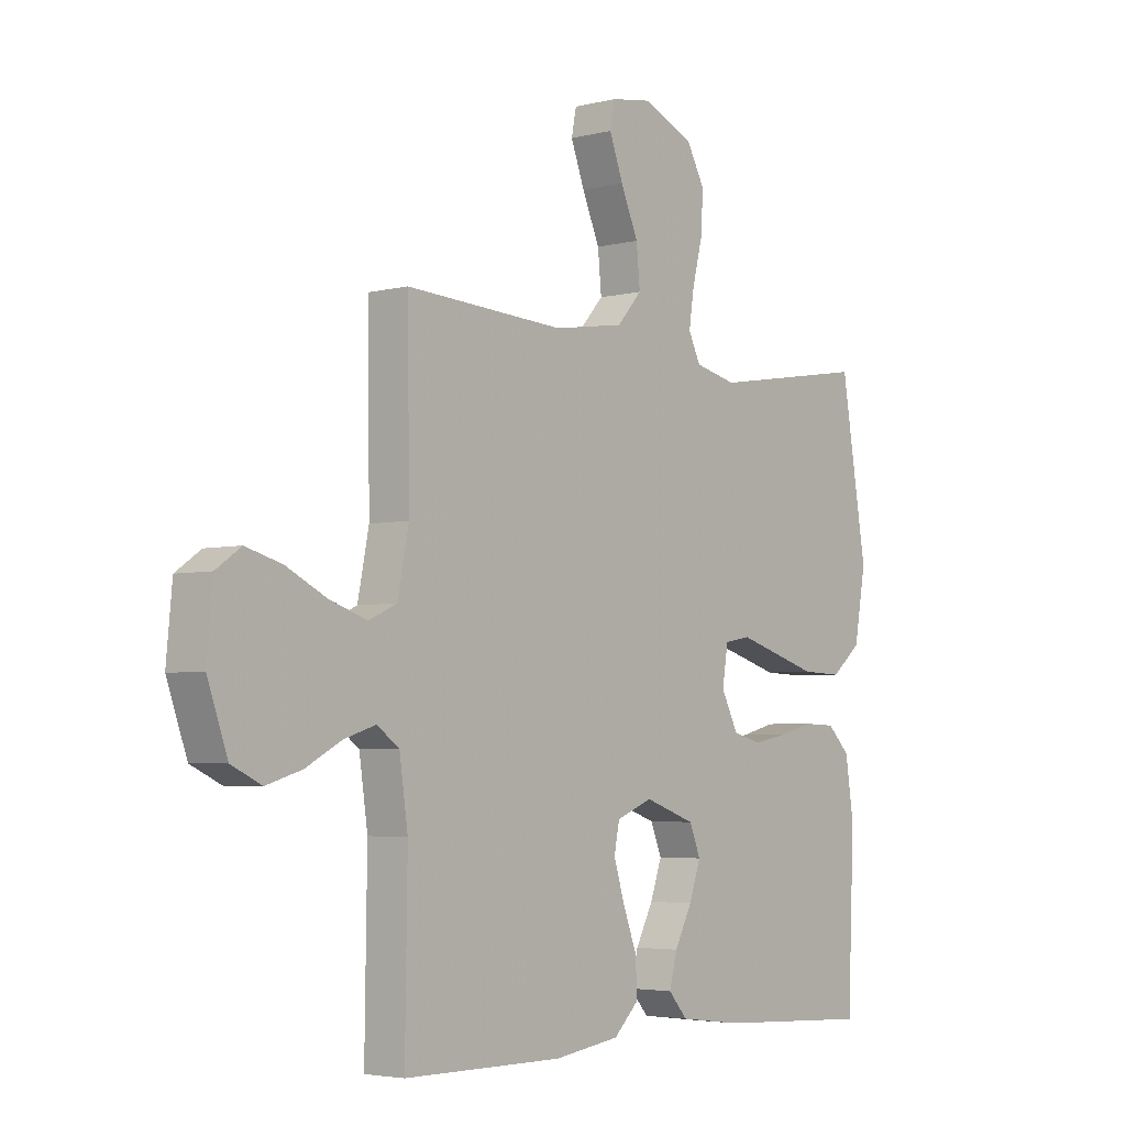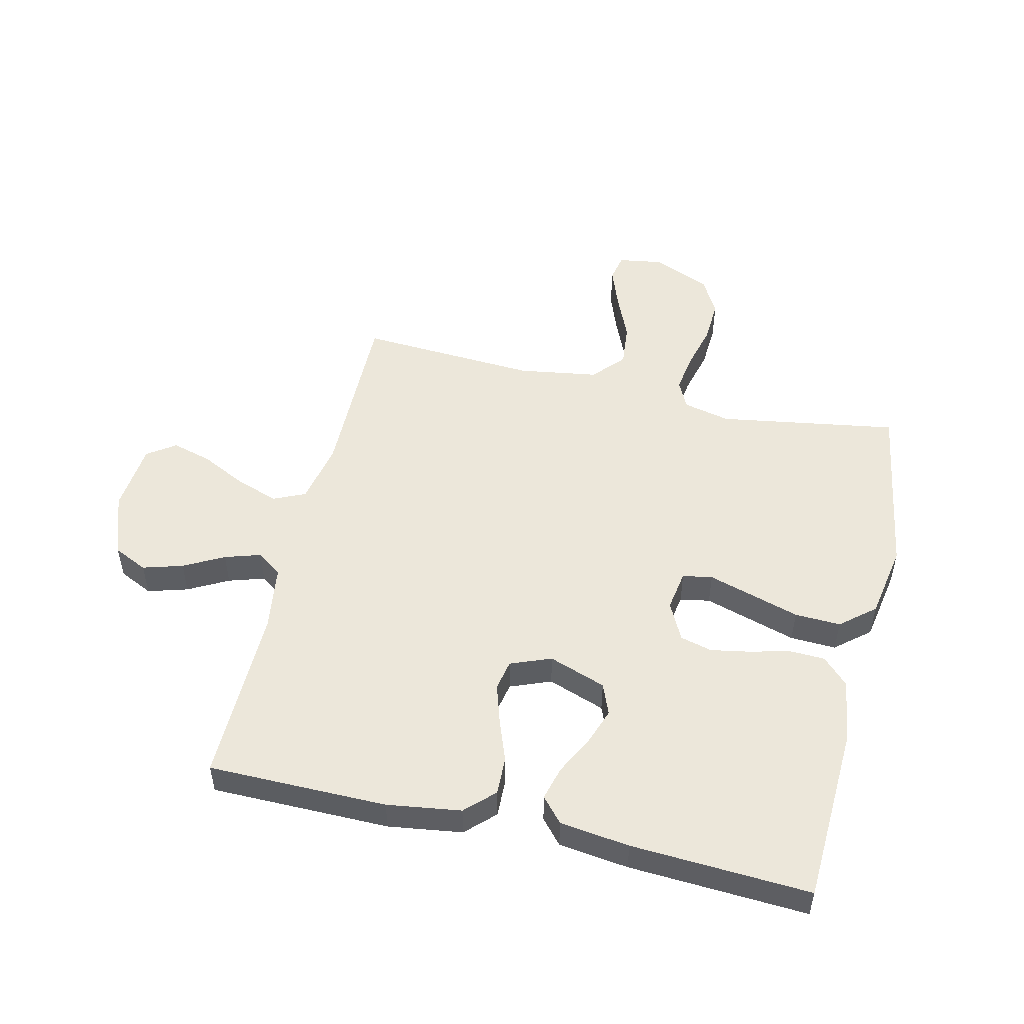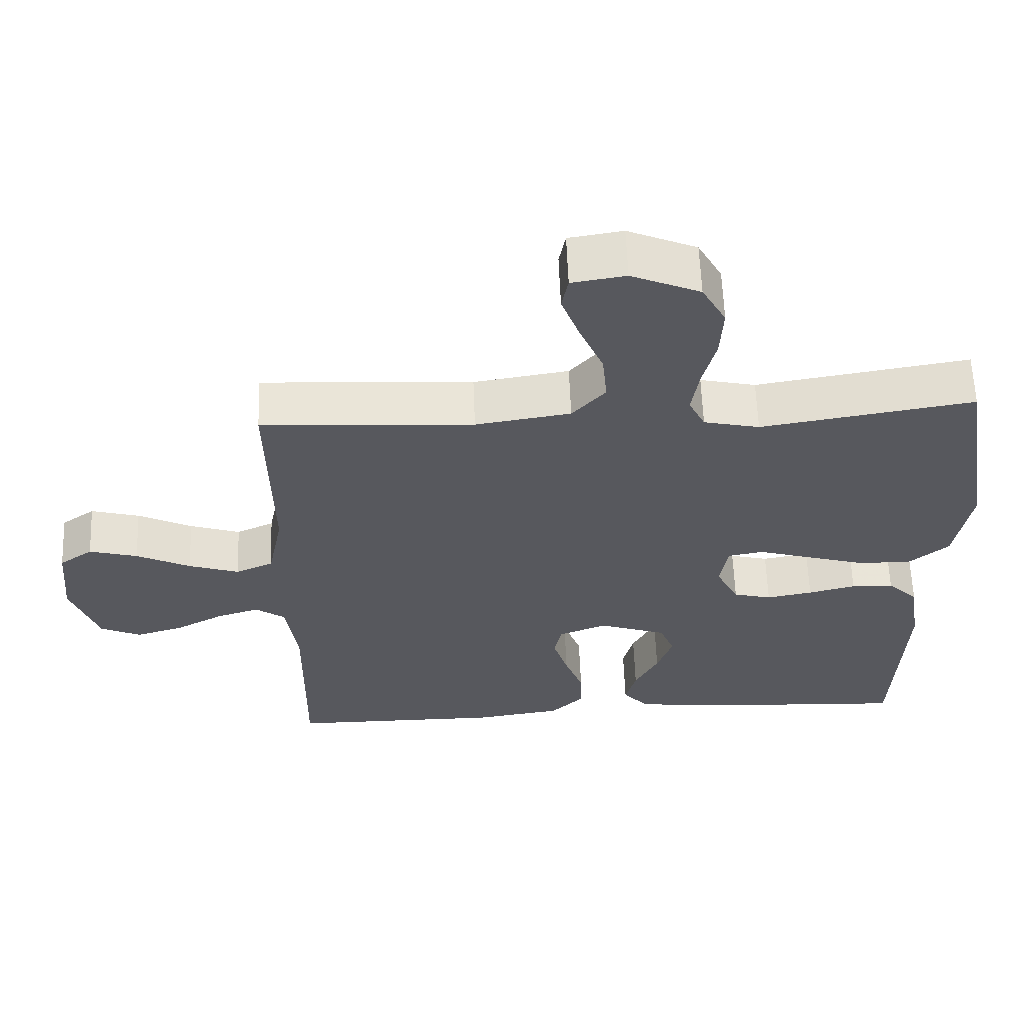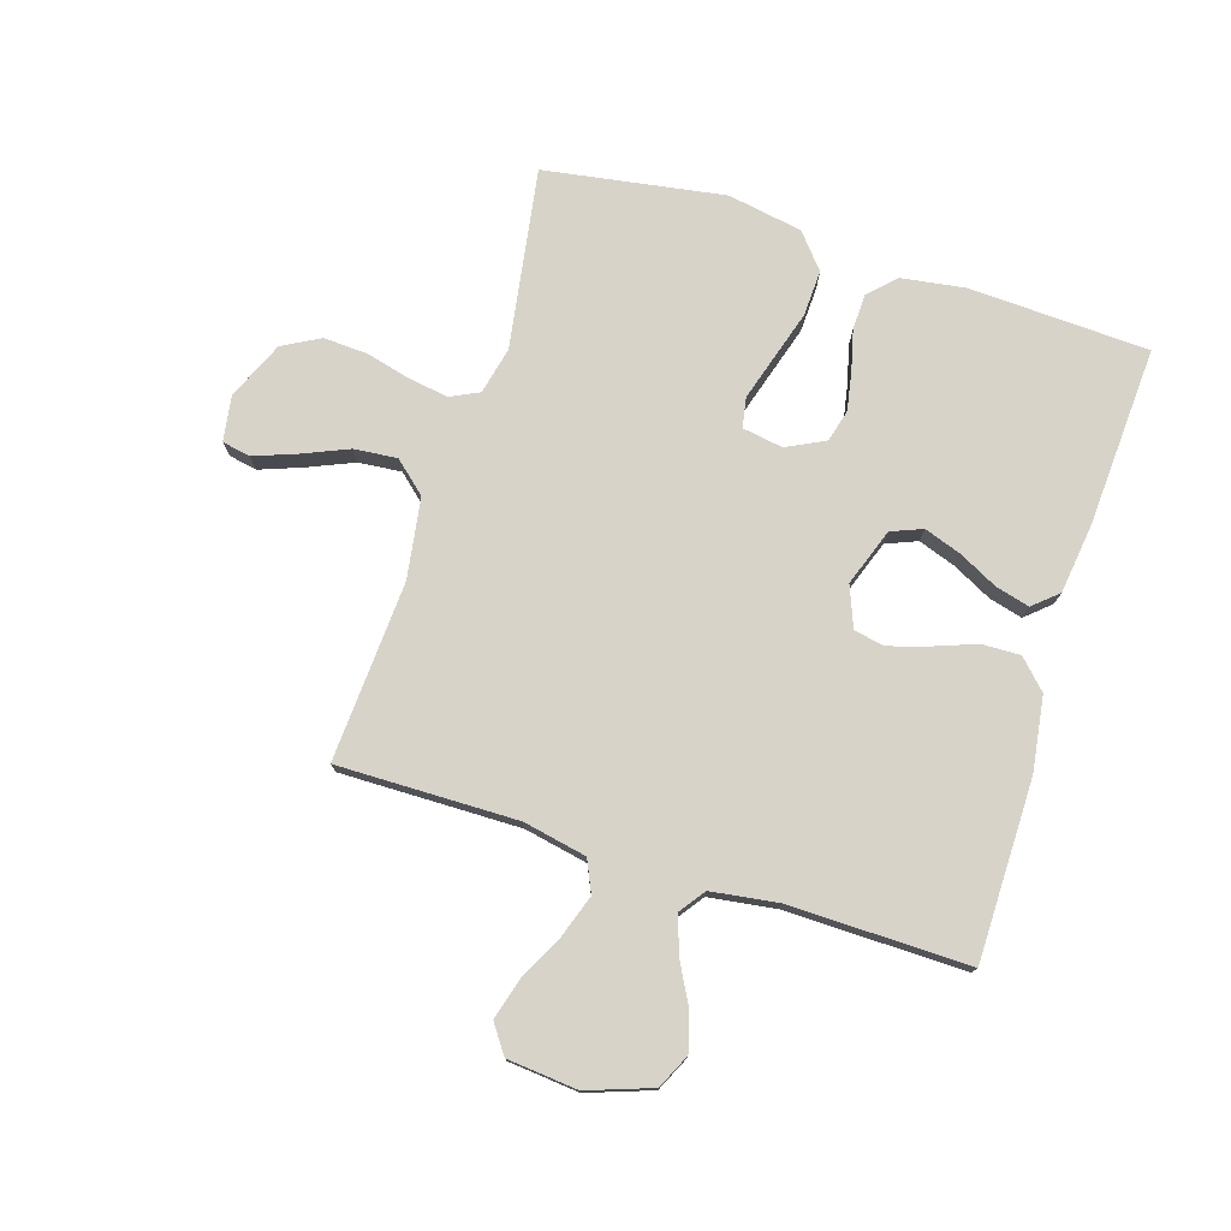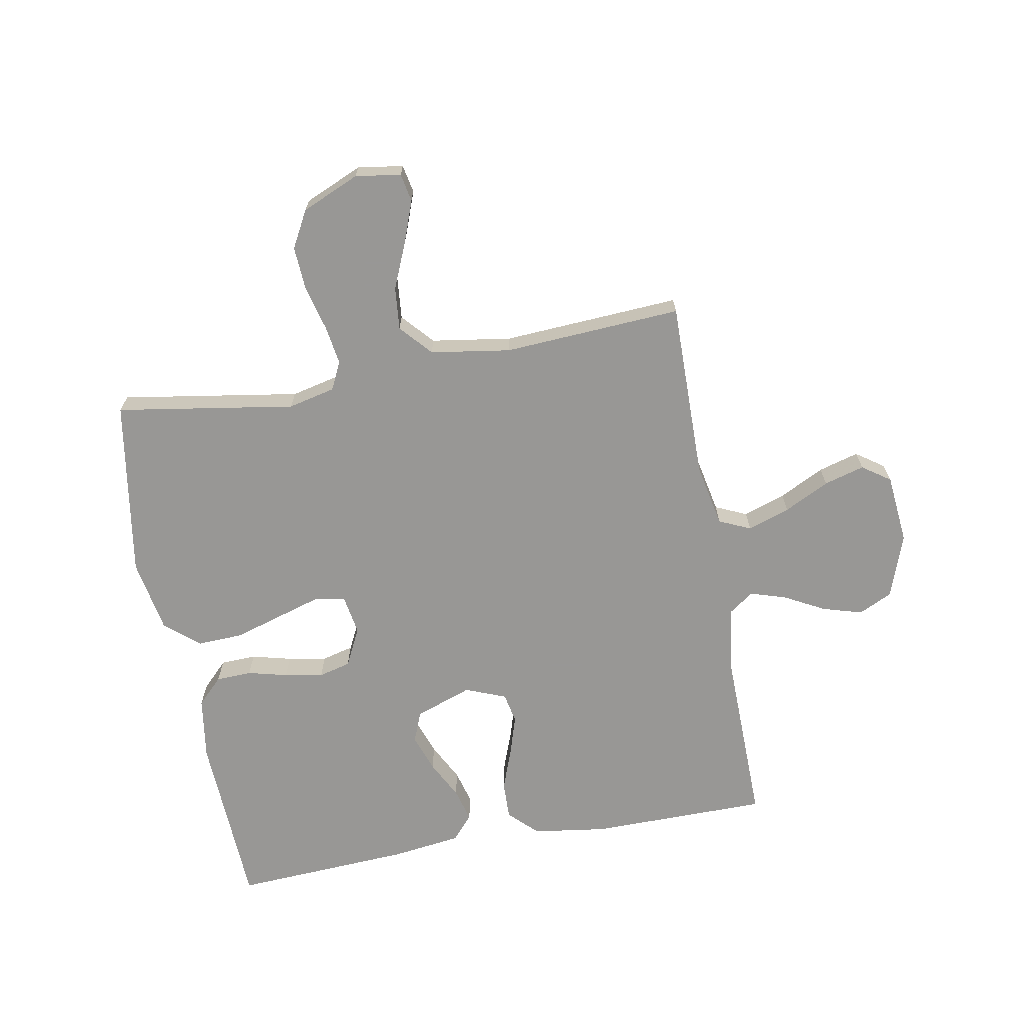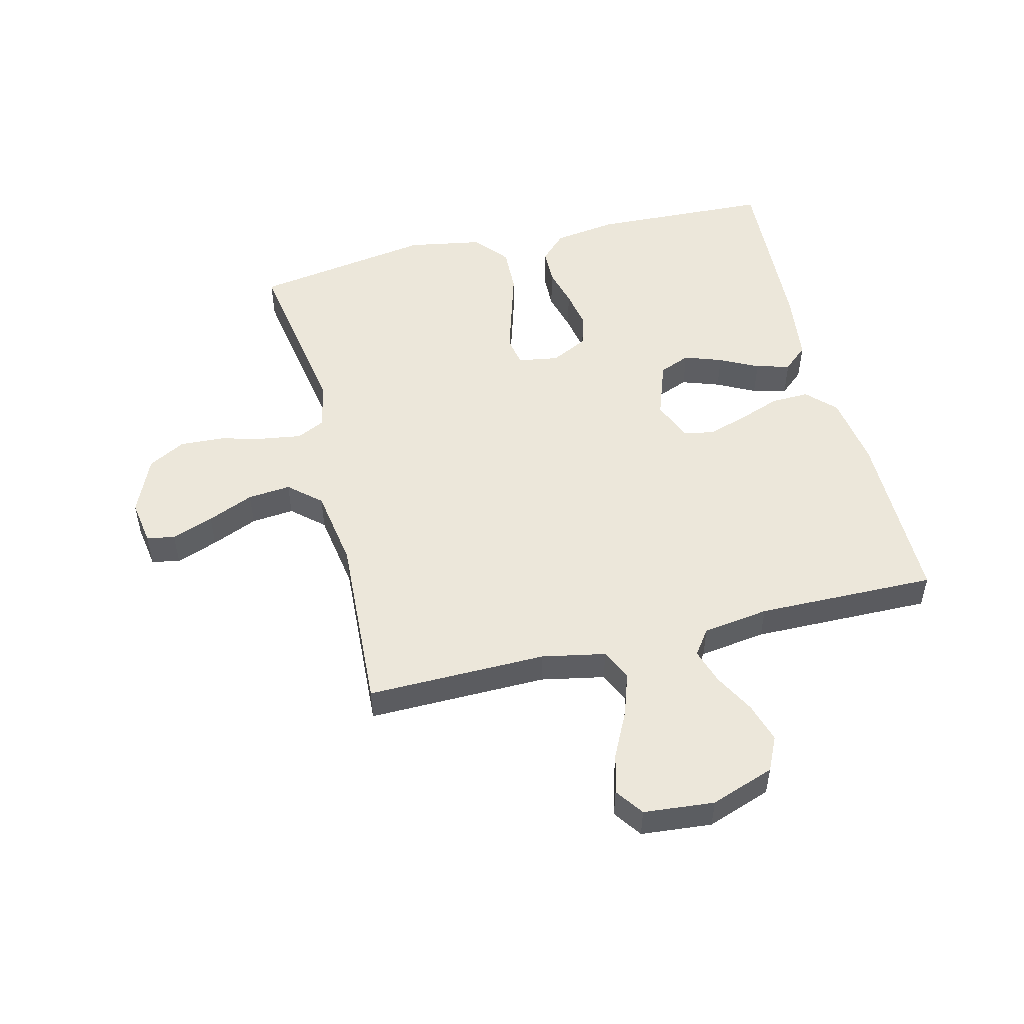
<metadata>
{"format":"obj","ext":"obj","renderer":"f3d","projection":"perspective","resolution":1024,"background":"white","views":[{"elev":-4.1,"azim":129.6,"up":"+Z"},{"elev":51.2,"azim":-166.7,"up":"+Y"},{"elev":60.8,"azim":177.8,"up":"+Z"},{"elev":76.2,"azim":107.6,"up":"+Y"},{"elev":-68.2,"azim":10.5,"up":"+Y"},{"elev":51.0,"azim":76.1,"up":"+Y"}]}
</metadata>
<code>
v 0.5 0.07 0.5
v 0.496 0.07 0.2
v 0.517 0.07 0.094
v 0.57 0.07 0.07
v 0.641 0.07 0.094
v 0.717 0.07 0.132
v 0.785 0.07 0.151
v 0.832 0.07 0.118
v 0.843 0.07 0
v 0.805 0.07 -0.107
v 0.748 0.07 -0.134
v 0.681 0.07 -0.114
v 0.614 0.07 -0.078
v 0.554 0.07 -0.059
v 0.512 0.07 -0.089
v 0.496 0.07 -0.2
v 0.5 0.07 -0.5
v 0.2 0.07 -0.501
v 0.076 0.07 -0.483
v 0.029 0.07 -0.437
v 0.031 0.07 -0.373
v 0.057 0.07 -0.303
v 0.078 0.07 -0.236
v 0.068 0.07 -0.185
v 0 0.07 -0.158
v -0.096 0.07 -0.192
v -0.117 0.07 -0.244
v -0.095 0.07 -0.307
v -0.062 0.07 -0.371
v -0.047 0.07 -0.428
v -0.083 0.07 -0.469
v -0.2 0.07 -0.484
v -0.5 0.07 -0.5
v -0.513 0.07 -0.2
v -0.497 0.07 -0.094
v -0.454 0.07 -0.051
v -0.394 0.07 -0.049
v -0.327 0.07 -0.066
v -0.262 0.07 -0.078
v -0.208 0.07 -0.064
v -0.176 0.07 0
v -0.187 0.07 0.068
v -0.237 0.07 0.077
v -0.31 0.07 0.055
v -0.393 0.07 0.03
v -0.47 0.07 0.027
v -0.527 0.07 0.075
v -0.549 0.07 0.2
v -0.5 0.07 0.5
v -0.2 0.07 0.451
v -0.121 0.07 0.469
v -0.098 0.07 0.516
v -0.108 0.07 0.582
v -0.127 0.07 0.657
v -0.131 0.07 0.731
v -0.097 0.07 0.793
v 0 0.07 0.835
v 0.076 0.07 0.823
v 0.085 0.07 0.776
v 0.059 0.07 0.706
v 0.026 0.07 0.629
v 0.019 0.07 0.557
v 0.066 0.07 0.504
v 0.2 0.07 0.483
v 0.5 0 0.5
v 0.496 0 0.2
v 0.517 0 0.094
v 0.57 0 0.07
v 0.641 0 0.094
v 0.717 0 0.132
v 0.785 0 0.151
v 0.832 0 0.118
v 0.843 0 0
v 0.805 0 -0.107
v 0.748 0 -0.134
v 0.681 0 -0.114
v 0.614 0 -0.078
v 0.554 0 -0.059
v 0.512 0 -0.089
v 0.496 0 -0.2
v 0.5 0 -0.5
v 0.2 0 -0.501
v 0.076 0 -0.483
v 0.029 0 -0.437
v 0.031 0 -0.373
v 0.057 0 -0.303
v 0.078 0 -0.236
v 0.068 0 -0.185
v 0 0 -0.158
v -0.096 0 -0.192
v -0.117 0 -0.244
v -0.095 0 -0.307
v -0.062 0 -0.371
v -0.047 0 -0.428
v -0.083 0 -0.469
v -0.2 0 -0.484
v -0.5 0 -0.5
v -0.513 0 -0.2
v -0.497 0 -0.094
v -0.454 0 -0.051
v -0.394 0 -0.049
v -0.327 0 -0.066
v -0.262 0 -0.078
v -0.208 0 -0.064
v -0.176 0 0
v -0.187 0 0.068
v -0.237 0 0.077
v -0.31 0 0.055
v -0.393 0 0.03
v -0.47 0 0.027
v -0.527 0 0.075
v -0.549 0 0.2
v -0.5 0 0.5
v -0.2 0 0.451
v -0.121 0 0.469
v -0.098 0 0.516
v -0.108 0 0.582
v -0.127 0 0.657
v -0.131 0 0.731
v -0.097 0 0.793
v 0 0 0.835
v 0.076 0 0.823
v 0.085 0 0.776
v 0.059 0 0.706
v 0.026 0 0.629
v 0.019 0 0.557
v 0.066 0 0.504
v 0.2 0 0.483
f 58 59 60 61
f 56 57 58 61
f 56 61 62
f 53 54 55 56
f 52 53 56 62
f 51 52 62 63
f 47 48 49 50
f 43 44 45 46
f 43 46 47 50
f 35 36 37 38
f 35 38 39
f 34 35 39
f 33 34 39 40
f 31 32 33 40
f 28 29 30 31
f 27 28 31 40
f 19 20 21 22
f 19 22 23
f 16 17 18 19
f 15 16 19 23
f 14 15 23 24
f 10 11 12 13
f 10 13 14
f 9 10 14
f 8 9 14
f 5 6 7 8
f 4 5 8 14
f 3 4 14 24
f 64 1 2
f 42 43 50 51
f 41 42 51 63
f 26 27 40 41
f 25 26 41 63
f 24 25 63 64
f 2 3 24 64
f 125 124 123 122
f 125 122 121 120
f 126 125 120
f 120 119 118 117
f 126 120 117 116
f 127 126 116 115
f 114 113 112 111
f 110 109 108 107
f 114 111 110 107
f 102 101 100 99
f 103 102 99
f 103 99 98
f 104 103 98 97
f 104 97 96 95
f 95 94 93 92
f 104 95 92 91
f 86 85 84 83
f 87 86 83
f 83 82 81 80
f 87 83 80 79
f 88 87 79 78
f 77 76 75 74
f 78 77 74
f 78 74 73
f 78 73 72
f 72 71 70 69
f 78 72 69 68
f 88 78 68 67
f 66 65 128
f 115 114 107 106
f 127 115 106 105
f 105 104 91 90
f 127 105 90 89
f 128 127 89 88
f 128 88 67 66
f 1 65 66 2
f 2 66 67 3
f 3 67 68 4
f 4 68 69 5
f 5 69 70 6
f 6 70 71 7
f 7 71 72 8
f 8 72 73 9
f 9 73 74 10
f 10 74 75 11
f 11 75 76 12
f 12 76 77 13
f 13 77 78 14
f 14 78 79 15
f 15 79 80 16
f 16 80 81 17
f 17 81 82 18
f 18 82 83 19
f 19 83 84 20
f 20 84 85 21
f 21 85 86 22
f 22 86 87 23
f 23 87 88 24
f 24 88 89 25
f 25 89 90 26
f 26 90 91 27
f 27 91 92 28
f 28 92 93 29
f 29 93 94 30
f 30 94 95 31
f 31 95 96 32
f 32 96 97 33
f 33 97 98 34
f 34 98 99 35
f 35 99 100 36
f 36 100 101 37
f 37 101 102 38
f 38 102 103 39
f 39 103 104 40
f 40 104 105 41
f 41 105 106 42
f 42 106 107 43
f 43 107 108 44
f 44 108 109 45
f 45 109 110 46
f 46 110 111 47
f 47 111 112 48
f 48 112 113 49
f 49 113 114 50
f 50 114 115 51
f 51 115 116 52
f 52 116 117 53
f 53 117 118 54
f 54 118 119 55
f 55 119 120 56
f 56 120 121 57
f 57 121 122 58
f 58 122 123 59
f 59 123 124 60
f 60 124 125 61
f 61 125 126 62
f 62 126 127 63
f 63 127 128 64
f 64 128 65 1

</code>
